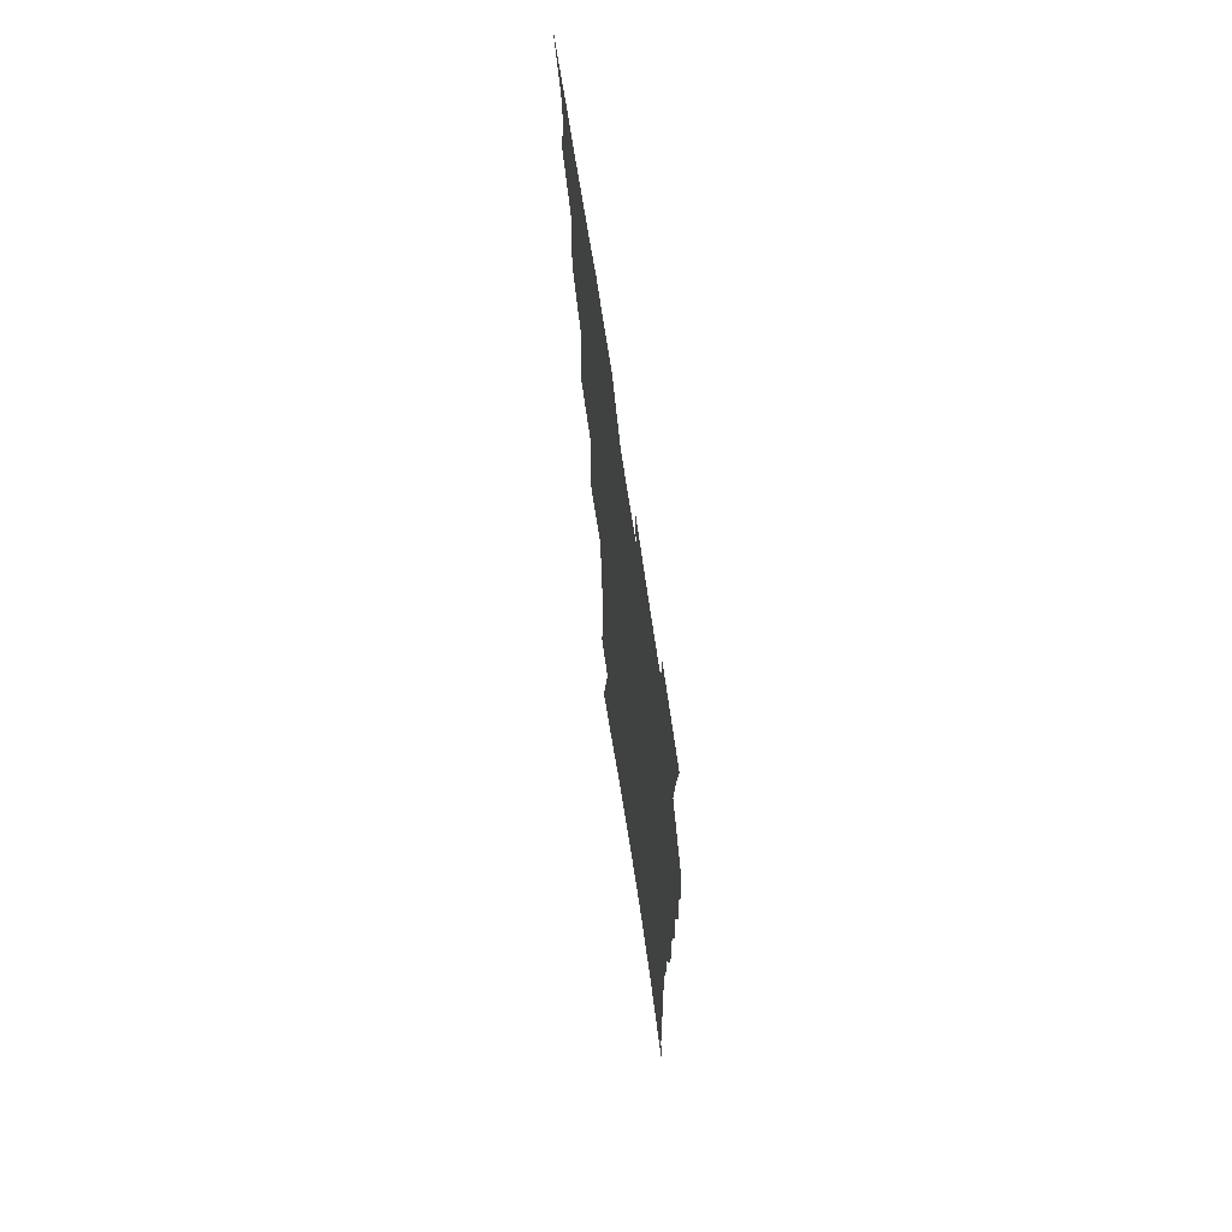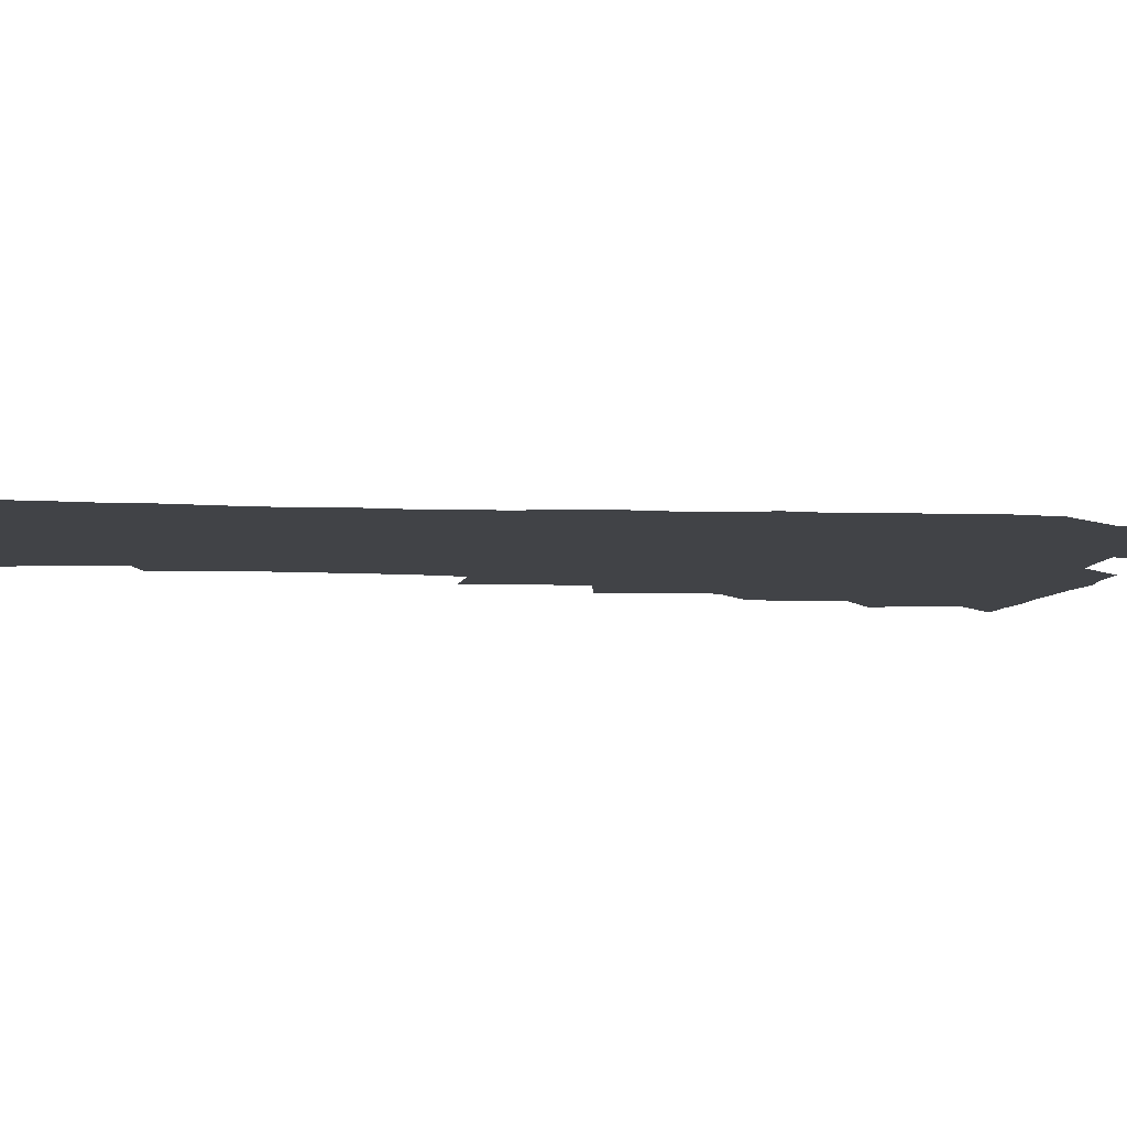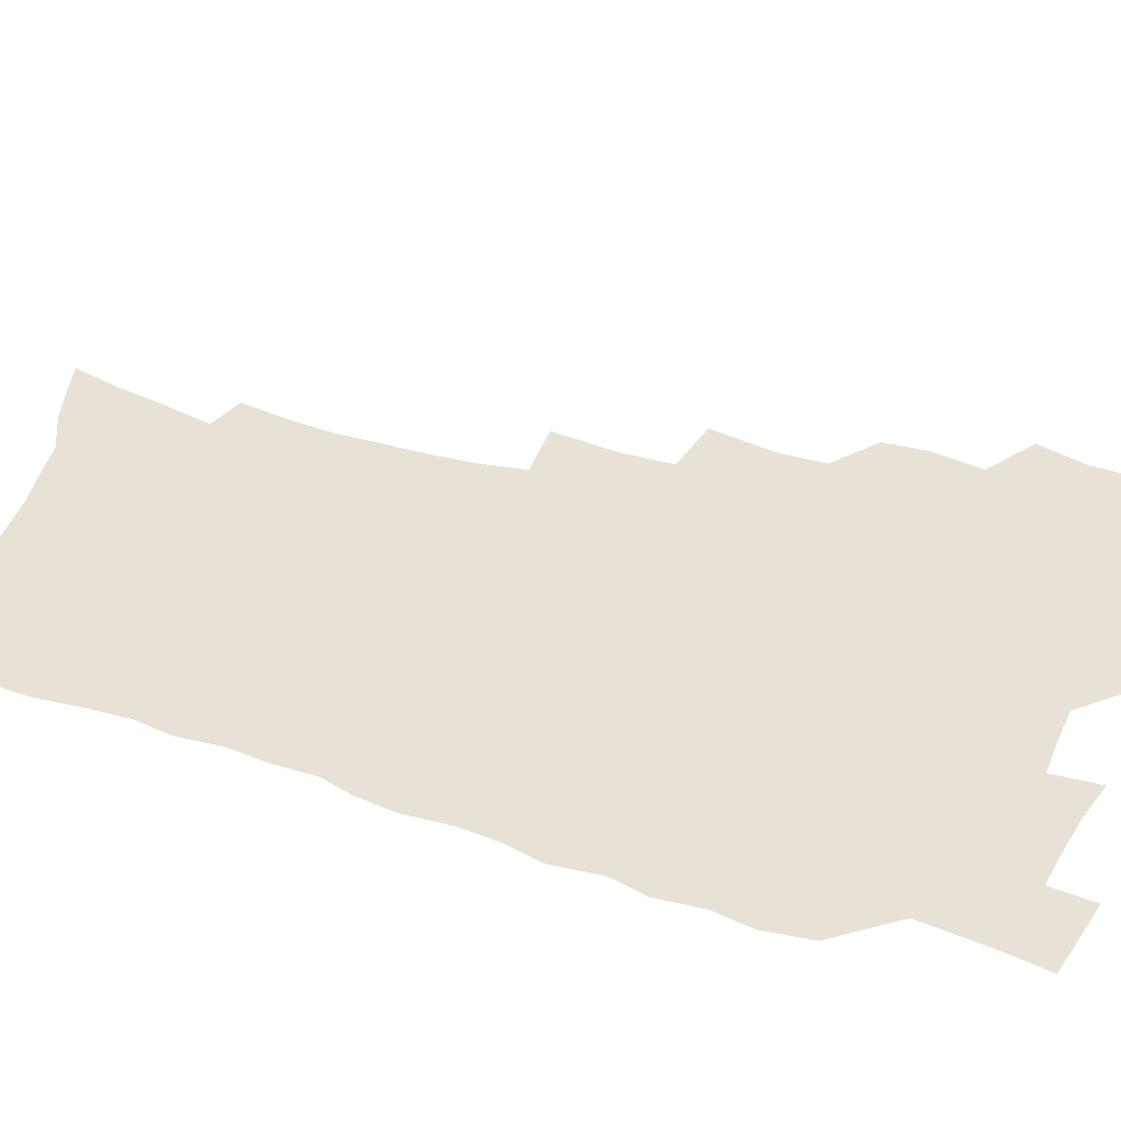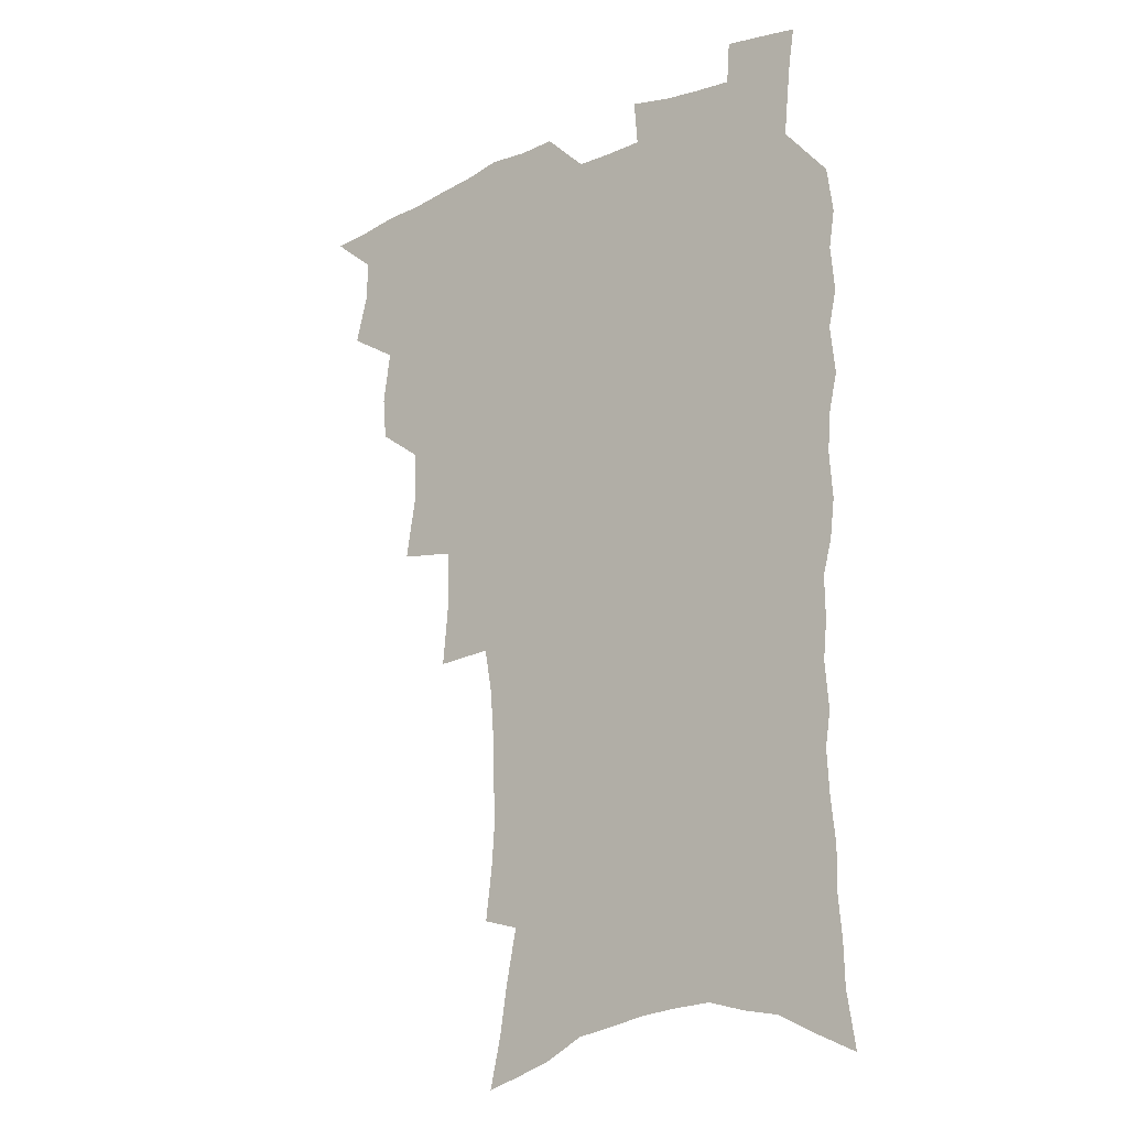
<metadata>
{"format":"obj","ext":"obj","renderer":"f3d","projection":"perspective","resolution":1024,"background":"white","views":[{"elev":70.5,"azim":81.4,"up":"+Y"},{"elev":-7.0,"azim":82.6,"up":"+Z"},{"elev":40.2,"azim":111.5,"up":"+Z"},{"elev":-19.0,"azim":39.6,"up":"+Y"}]}
</metadata>
<code>
v 465.9 520.5 0
v 478.2 471.6 0
v 483.1 490.4 0
v 483.5 505.8 0
v 481.4 521.6 0
v 496.6 422.7 0
v 495.1 439.1 0
v 498 459.2 0
v 500 476.5 0
v 500.4 492 0
v 499.2 506.9 0
v 496.3 523.9 0
v 510.4 366.5 0
v 514.7 391.9 0
v 514.1 409.9 0
v 516.4 430.2 0
v 514.3 445.2 0
v 513.1 460.1 0
v 516.7 478.7 0
v 516 493.3 0
v 514.3 508.1 0
v 511.9 524.4 0
v 531.4 317.2 0
v 533.9 342.8 0
v 533.1 362.9 0
v 532.3 381.8 0
v 533 401.1 0
v 531.3 416.2 0
v 532.2 433.8 0
v 532.2 449.7 0
v 532.2 465.3 0
v 531.5 480 0
v 530.6 494.6 0
v 528.9 509.6 0
v 526.6 526.3 0
v 555.4 212.8 0
v 558 232.1 0
v 559.3 250.2 0
v 558.6 265.6 0
v 558.1 283.8 0
v 556.7 301.7 0
v 553.7 318.5 0
v 551 335.6 0
v 549.5 353 0
v 549.3 372.1 0
v 547.7 387.7 0
v 547.5 404.6 0
v 547.4 421 0
v 548.1 437.4 0
v 547.9 452.4 0
v 548.7 467.6 0
v 547.2 481.5 0
v 545.3 496 0
v 543.7 510.6 0
v 541.2 527.8 0
v 558.6 150.6 0
v 563 169.7 0
v 565.7 187.1 0
v 570.1 208.7 0
v 573.1 229.3 0
v 572.4 244.2 0
v 573 261.8 0
v 571.4 276.4 0
v 571.6 296.8 0
v 568.9 310.7 0
v 567.2 327.9 0
v 564.6 342.6 0
v 564.5 360.9 0
v 563.5 377.2 0
v 563.4 394.2 0
v 562.7 409.4 0
v 563.9 426.3 0
v 562.8 439.9 0
v 563.8 455.7 0
v 562.7 469 0
v 561.6 482.7 0
v 560.4 496.7 0
v 558 512.9 0
v 555.4 530.6 0
v 571.7 154.5 0
v 577.7 177.8 0
v 582 199.6 0
v 585.3 220.8 0
v 586.1 238.2 0
v 586.2 255.1 0
v 585 269.4 0
v 584.5 286.9 0
v 583.7 304.2 0
v 581.9 319 0
v 581 336.2 0
v 579.8 351.8 0
v 577.7 364.7 0
v 577.2 381.1 0
v 577.4 397.7 0
v 578.2 414.9 0
v 577.5 428.3 0
v 577 442 0
v 577.4 456.7 0
v 576.4 470 0
v 576.1 483.5 0
v 574.8 497.4 0
v 572.5 513.9 0
v 571.2 529.2 0
v 585.3 158.7 0
v 593.3 188.3 0
v 597 210.7 0
v 597.5 226.7 0
v 597.8 243.4 0
v 597.5 259.5 0
v 596.9 275.3 0
v 596.1 291.3 0
v 595.1 307.6 0
v 594.7 326.2 0
v 593.2 339.8 0
v 591.9 353.8 0
v 591.5 370.4 0
v 590.7 385.1 0
v 590.9 399.1 0
v 591 415.2 0
v 590.5 428.8 0
v 590.5 443.1 0
v 590.9 457.6 0
v 590.4 470.8 0
v 589.8 484.3 0
v 588.7 498.6 0
v 587 514.1 0
v 585.5 529.8 0
v 600.5 166.2 0
v 606.9 194.7 0
v 608.9 214.7 0
v 609.6 232.2 0
v 609.2 246.9 0
v 608.5 261.2 0
v 608.1 278.2 0
v 607.7 295.5 0
v 606.8 310.8 0
v 606.3 328.7 0
v 605.3 342.4 0
v 604.8 358 0
v 604 371.8 0
v 603 382.8 0
v 603.4 400.1 0
v 604.1 417 0
v 603.8 430.3 0
v 604.4 445.4 0
v 604 458.1 0
v 603.9 471.3 0
v 603.5 484.7 0
v 603.5 498.2 0
v 602.1 513.4 0
v 614.6 168.5 0
v 619.1 196.6 0
v 620.4 217.2 0
v 620.7 233.3 0
v 620.6 250 0
v 620.1 264.9 0
v 619.7 282.2 0
v 618.9 295.7 0
v 618.3 313.9 0
v 617.9 329.4 0
v 617.3 344.1 0
v 617 359.1 0
v 616.9 374.8 0
v 616.8 388.4 0
v 616.6 402.6 0
v 616.7 418 0
v 616.7 430.8 0
v 617.1 445.4 0
v 617.4 458.7 0
v 617.8 471.7 0
v 617.7 484.6 0
v 617.2 498.5 0
v 616.7 513 0
v 629 171.1 0
v 631.2 196.3 0
v 631.8 215.7 0
v 632 234.5 0
v 631.8 250.7 0
v 631.4 266.4 0
v 630.9 282.7 0
v 630.4 297.9 0
v 630.1 311.5 0
v 629.4 330.5 0
v 629.4 342.5 0
v 629 359.4 0
v 629.1 373.9 0
v 629.1 389 0
v 629.1 402.7 0
v 629.2 417.6 0
v 629.5 431.5 0
v 629.9 445.1 0
v 630.2 458.4 0
v 630.6 471.6 0
v 631 484.4 0
v 631.3 497.9 0
v 630.8 513.1 0
v 629.4 530.7 0
v 643.3 172.4 0
v 643.6 198.1 0
v 643.5 217.5 0
v 643.5 232.9 0
v 643.3 249.2 0
v 642.8 266.1 0
v 642.3 282.5 0
v 641.6 300.4 0
v 641.5 312.9 0
v 641 330.2 0
v 641.1 344.2 0
v 641.1 358.4 0
v 641.3 373.3 0
v 641.4 387.9 0
v 641.6 402.1 0
v 641.8 416.4 0
v 642.2 430.8 0
v 642.6 444.4 0
v 643.3 457.5 0
v 643.8 470.7 0
v 644.4 484 0
v 645 497.5 0
v 645.5 511.6 0
v 645.4 527.2 0
v 657.5 173 0
v 656 196.4 0
v 655.5 214.7 0
v 654.8 232.4 0
v 655.5 245.7 0
v 654 265.4 0
v 654.6 278.4 0
v 653.3 297.4 0
v 652.9 313.1 0
v 652.9 328 0
v 652.7 343.6 0
v 652.9 357.6 0
v 654.1 370.5 0
v 654.3 385.1 0
v 654.5 399.8 0
v 654.9 413.5 0
v 654.8 430 0
v 655.2 443.8 0
v 656.2 457 0
v 656.9 470.3 0
v 657.9 483.3 0
v 658.7 496.6 0
v 659.5 510.5 0
v 660.2 525.2 0
v 671.8 169 0
v 668.8 193.2 0
v 668.2 210.4 0
v 667.9 226.6 0
v 667.1 244.3 0
v 666.3 261.2 0
v 666 276.8 0
v 664.8 295.3 0
v 664.9 309.8 0
v 666.3 322.5 0
v 665.6 339.2 0
v 666.8 352.3 0
v 666.4 368.8 0
v 666.6 383.7 0
v 667.2 398 0
v 667.2 413.3 0
v 668.9 426.3 0
v 670 439.8 0
v 669.7 454.9 0
v 670.3 468.8 0
v 671.5 482 0
v 672.4 495.7 0
v 673.5 509.6 0
v 674.8 523.7 0
v 676 539.9 0
v 685.5 166.3 0
v 681.9 189.2 0
v 681.3 205.6 0
v 680.1 223.5 0
v 680 238.8 0
v 678.5 257.4 0
v 677.7 274.2 0
v 677.6 289.8 0
v 678.6 303.3 0
v 677.7 320.8 0
v 678.7 334.6 0
v 678.7 350.3 0
v 679.5 364.4 0
v 680 379.4 0
v 681.4 393.1 0
v 681.9 408.1 0
v 683.6 421.7 0
v 683 438 0
v 684.6 451.3 0
v 684.6 466.2 0
v 684.7 481.1 0
v 686 494.4 0
v 687.6 508 0
v 689.2 522.3 0
v 690.6 537.4 0
v 700.9 158.6 0
v 696.6 181.8 0
v 694.9 199.8 0
v 694.7 215.4 0
v 693 233.5 0
v 692.5 249.7 0
v 691.7 266.3 0
v 691.7 281.9 0
v 691.3 298.1 0
v 690.9 314.3 0
v 693 327.4 0
v 694 341.9 0
v 693 358.9 0
v 696.6 371.1 0
v 696.5 387 0
v 695.7 403.6 0
v 698.1 417.1 0
v 697.9 433.1 0
v 699.1 447.5 0
v 699.4 462.6 0
v 699 478.1 0
v 700.6 491.9 0
v 702 506.3 0
v 703.6 520.6 0
v 705.7 534.8 0
v 716.1 151.5 0
v 712.7 172.3 0
v 712.3 188.3 0
v 710.8 205.4 0
v 711.2 220 0
v 709.4 237.7 0
v 708.6 254.1 0
v 710.6 267.2 0
v 709.1 284.9 0
v 710.5 299.3 0
v 710.3 315.5 0
v 713.7 328.1 0
v 715.5 342.8 0
v 714.2 360.7 0
v 715.4 375.8 0
v 718.6 389.8 0
v 716.6 407.9 0
v 719.8 421.8 0
v 718.2 439.2 0
v 720.4 453.5 0
v 718 471 0
f 4 5 1
f 8 9 2
f 2 9 3
f 9 10 3
f 3 10 4
f 10 11 4
f 4 11 5
f 11 12 5
f 15 16 6
f 6 16 7
f 16 17 7
f 7 17 8
f 17 18 8
f 8 18 9
f 18 19 9
f 9 19 10
f 19 20 10
f 10 20 11
f 20 21 11
f 11 21 12
f 21 22 12
f 25 26 13
f 13 26 14
f 26 27 14
f 14 27 15
f 27 28 15
f 15 28 16
f 28 29 16
f 16 29 17
f 29 30 17
f 17 30 18
f 30 31 18
f 18 31 19
f 31 32 19
f 19 32 20
f 32 33 20
f 20 33 21
f 33 34 21
f 21 34 22
f 34 35 22
f 42 43 23
f 23 43 24
f 43 44 24
f 24 44 25
f 44 45 25
f 25 45 26
f 45 46 26
f 26 46 27
f 46 47 27
f 27 47 28
f 47 48 28
f 28 48 29
f 48 49 29
f 29 49 30
f 49 50 30
f 30 50 31
f 50 51 31
f 31 51 32
f 51 52 32
f 32 52 33
f 52 53 33
f 33 53 34
f 53 54 34
f 34 54 35
f 54 55 35
f 59 60 36
f 36 60 37
f 60 61 37
f 37 61 38
f 61 62 38
f 38 62 39
f 62 63 39
f 39 63 40
f 63 64 40
f 40 64 41
f 64 65 41
f 41 65 42
f 65 66 42
f 42 66 43
f 66 67 43
f 43 67 44
f 67 68 44
f 44 68 45
f 68 69 45
f 45 69 46
f 69 70 46
f 46 70 47
f 70 71 47
f 47 71 48
f 71 72 48
f 48 72 49
f 72 73 49
f 49 73 50
f 73 74 50
f 50 74 51
f 74 75 51
f 51 75 52
f 75 76 52
f 52 76 53
f 76 77 53
f 53 77 54
f 77 78 54
f 54 78 55
f 78 79 55
f 56 80 57
f 80 81 57
f 57 81 58
f 81 82 58
f 58 82 59
f 82 83 59
f 59 83 60
f 83 84 60
f 60 84 61
f 84 85 61
f 61 85 62
f 85 86 62
f 62 86 63
f 86 87 63
f 63 87 64
f 87 88 64
f 64 88 65
f 88 89 65
f 65 89 66
f 89 90 66
f 66 90 67
f 90 91 67
f 67 91 68
f 91 92 68
f 68 92 69
f 92 93 69
f 69 93 70
f 93 94 70
f 70 94 71
f 94 95 71
f 71 95 72
f 95 96 72
f 72 96 73
f 96 97 73
f 73 97 74
f 97 98 74
f 74 98 75
f 98 99 75
f 75 99 76
f 99 100 76
f 76 100 77
f 100 101 77
f 77 101 78
f 101 102 78
f 78 102 79
f 102 103 79
f 80 104 81
f 104 105 81
f 81 105 82
f 105 106 82
f 82 106 83
f 106 107 83
f 83 107 84
f 107 108 84
f 84 108 85
f 108 109 85
f 85 109 86
f 109 110 86
f 86 110 87
f 110 111 87
f 87 111 88
f 111 112 88
f 88 112 89
f 112 113 89
f 89 113 90
f 113 114 90
f 90 114 91
f 114 115 91
f 91 115 92
f 115 116 92
f 92 116 93
f 116 117 93
f 93 117 94
f 117 118 94
f 94 118 95
f 118 119 95
f 95 119 96
f 119 120 96
f 96 120 97
f 120 121 97
f 97 121 98
f 121 122 98
f 98 122 99
f 122 123 99
f 99 123 100
f 123 124 100
f 100 124 101
f 124 125 101
f 101 125 102
f 125 126 102
f 102 126 103
f 126 127 103
f 104 128 105
f 128 129 105
f 105 129 106
f 129 130 106
f 106 130 107
f 130 131 107
f 107 131 108
f 131 132 108
f 108 132 109
f 132 133 109
f 109 133 110
f 133 134 110
f 110 134 111
f 134 135 111
f 111 135 112
f 135 136 112
f 112 136 113
f 136 137 113
f 113 137 114
f 137 138 114
f 114 138 115
f 138 139 115
f 115 139 116
f 139 140 116
f 116 140 117
f 140 141 117
f 117 141 118
f 141 142 118
f 118 142 119
f 142 143 119
f 119 143 120
f 143 144 120
f 120 144 121
f 144 145 121
f 121 145 122
f 145 146 122
f 122 146 123
f 146 147 123
f 123 147 124
f 147 148 124
f 124 148 125
f 148 149 125
f 125 149 126
f 149 150 126
f 126 150 127
f 128 151 129
f 151 152 129
f 129 152 130
f 152 153 130
f 130 153 131
f 153 154 131
f 131 154 132
f 154 155 132
f 132 155 133
f 155 156 133
f 133 156 134
f 156 157 134
f 134 157 135
f 157 158 135
f 135 158 136
f 158 159 136
f 136 159 137
f 159 160 137
f 137 160 138
f 160 161 138
f 138 161 139
f 161 162 139
f 139 162 140
f 162 163 140
f 140 163 141
f 163 164 141
f 141 164 142
f 164 165 142
f 142 165 143
f 165 166 143
f 143 166 144
f 166 167 144
f 144 167 145
f 167 168 145
f 145 168 146
f 168 169 146
f 146 169 147
f 169 170 147
f 147 170 148
f 170 171 148
f 148 171 149
f 171 172 149
f 149 172 150
f 172 173 150
f 151 174 152
f 174 175 152
f 152 175 153
f 175 176 153
f 153 176 154
f 176 177 154
f 154 177 155
f 177 178 155
f 155 178 156
f 178 179 156
f 156 179 157
f 179 180 157
f 157 180 158
f 180 181 158
f 158 181 159
f 181 182 159
f 159 182 160
f 182 183 160
f 160 183 161
f 183 184 161
f 161 184 162
f 184 185 162
f 162 185 163
f 185 186 163
f 163 186 164
f 186 187 164
f 164 187 165
f 187 188 165
f 165 188 166
f 188 189 166
f 166 189 167
f 189 190 167
f 167 190 168
f 190 191 168
f 168 191 169
f 191 192 169
f 169 192 170
f 192 193 170
f 170 193 171
f 193 194 171
f 171 194 172
f 194 195 172
f 172 195 173
f 195 196 173
f 174 198 175
f 198 199 175
f 175 199 176
f 199 200 176
f 176 200 177
f 200 201 177
f 177 201 178
f 201 202 178
f 178 202 179
f 202 203 179
f 179 203 180
f 203 204 180
f 180 204 181
f 204 205 181
f 181 205 182
f 205 206 182
f 182 206 183
f 206 207 183
f 183 207 184
f 207 208 184
f 184 208 185
f 208 209 185
f 185 209 186
f 209 210 186
f 186 210 187
f 210 211 187
f 187 211 188
f 211 212 188
f 188 212 189
f 212 213 189
f 189 213 190
f 213 214 190
f 190 214 191
f 214 215 191
f 191 215 192
f 215 216 192
f 192 216 193
f 216 217 193
f 193 217 194
f 217 218 194
f 194 218 195
f 218 219 195
f 195 219 196
f 219 220 196
f 196 220 197
f 220 221 197
f 198 222 199
f 222 223 199
f 199 223 200
f 223 224 200
f 200 224 201
f 224 225 201
f 201 225 202
f 225 226 202
f 202 226 203
f 226 227 203
f 203 227 204
f 227 228 204
f 204 228 205
f 228 229 205
f 205 229 206
f 229 230 206
f 206 230 207
f 230 231 207
f 207 231 208
f 231 232 208
f 208 232 209
f 232 233 209
f 209 233 210
f 233 234 210
f 210 234 211
f 234 235 211
f 211 235 212
f 235 236 212
f 212 236 213
f 236 237 213
f 213 237 214
f 237 238 214
f 214 238 215
f 238 239 215
f 215 239 216
f 239 240 216
f 216 240 217
f 240 241 217
f 217 241 218
f 241 242 218
f 218 242 219
f 242 243 219
f 219 243 220
f 243 244 220
f 220 244 221
f 244 245 221
f 222 246 223
f 246 247 223
f 223 247 224
f 247 248 224
f 224 248 225
f 248 249 225
f 225 249 226
f 249 250 226
f 226 250 227
f 250 251 227
f 227 251 228
f 251 252 228
f 228 252 229
f 252 253 229
f 229 253 230
f 253 254 230
f 230 254 231
f 254 255 231
f 231 255 232
f 255 256 232
f 232 256 233
f 256 257 233
f 233 257 234
f 257 258 234
f 234 258 235
f 258 259 235
f 235 259 236
f 259 260 236
f 236 260 237
f 260 261 237
f 237 261 238
f 261 262 238
f 238 262 239
f 262 263 239
f 239 263 240
f 263 264 240
f 240 264 241
f 264 265 241
f 241 265 242
f 265 266 242
f 242 266 243
f 266 267 243
f 243 267 244
f 267 268 244
f 244 268 245
f 268 269 245
f 246 271 247
f 271 272 247
f 247 272 248
f 272 273 248
f 248 273 249
f 273 274 249
f 249 274 250
f 274 275 250
f 250 275 251
f 275 276 251
f 251 276 252
f 276 277 252
f 252 277 253
f 277 278 253
f 253 278 254
f 278 279 254
f 254 279 255
f 279 280 255
f 255 280 256
f 280 281 256
f 256 281 257
f 281 282 257
f 257 282 258
f 282 283 258
f 258 283 259
f 283 284 259
f 259 284 260
f 284 285 260
f 260 285 261
f 285 286 261
f 261 286 262
f 286 287 262
f 262 287 263
f 287 288 263
f 263 288 264
f 288 289 264
f 264 289 265
f 289 290 265
f 265 290 266
f 290 291 266
f 266 291 267
f 291 292 267
f 267 292 268
f 292 293 268
f 268 293 269
f 293 294 269
f 269 294 270
f 294 295 270
f 271 296 272
f 296 297 272
f 272 297 273
f 297 298 273
f 273 298 274
f 298 299 274
f 274 299 275
f 299 300 275
f 275 300 276
f 300 301 276
f 276 301 277
f 301 302 277
f 277 302 278
f 302 303 278
f 278 303 279
f 303 304 279
f 279 304 280
f 304 305 280
f 280 305 281
f 305 306 281
f 281 306 282
f 306 307 282
f 282 307 283
f 307 308 283
f 283 308 284
f 308 309 284
f 284 309 285
f 309 310 285
f 285 310 286
f 310 311 286
f 286 311 287
f 311 312 287
f 287 312 288
f 312 313 288
f 288 313 289
f 313 314 289
f 289 314 290
f 314 315 290
f 290 315 291
f 315 316 291
f 291 316 292
f 316 317 292
f 292 317 293
f 317 318 293
f 293 318 294
f 318 319 294
f 294 319 295
f 319 320 295
f 296 321 297
f 321 322 297
f 297 322 298
f 322 323 298
f 298 323 299
f 323 324 299
f 299 324 300
f 324 325 300
f 300 325 301
f 325 326 301
f 301 326 302
f 326 327 302
f 302 327 303
f 327 328 303
f 303 328 304
f 328 329 304
f 304 329 305
f 329 330 305
f 305 330 306
f 330 331 306
f 306 331 307
f 331 332 307
f 307 332 308
f 332 333 308
f 308 333 309
f 333 334 309
f 309 334 310
f 334 335 310
f 310 335 311
f 335 336 311
f 311 336 312
f 336 337 312
f 312 337 313
f 337 338 313
f 313 338 314
f 338 339 314
f 314 339 315
f 339 340 315
f 315 340 316
f 340 341 316
f 316 341 317

</code>
